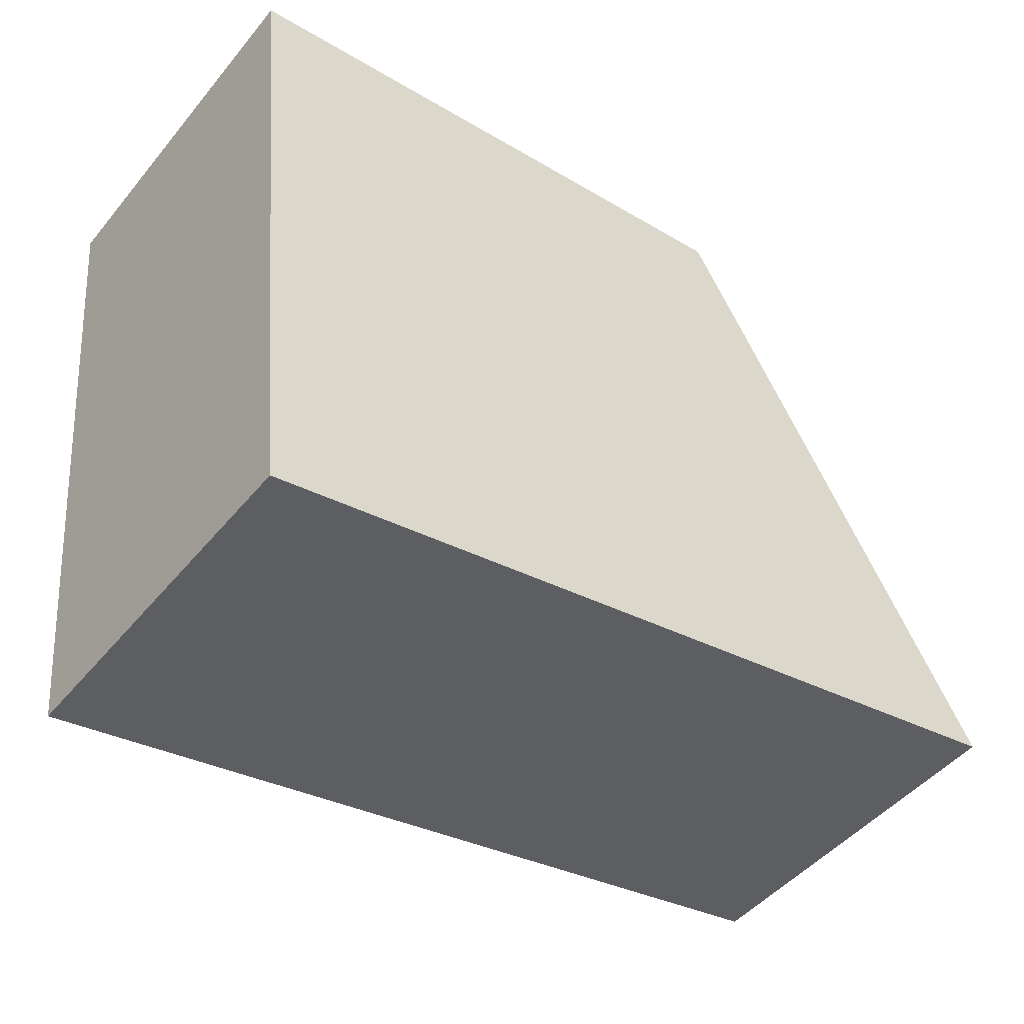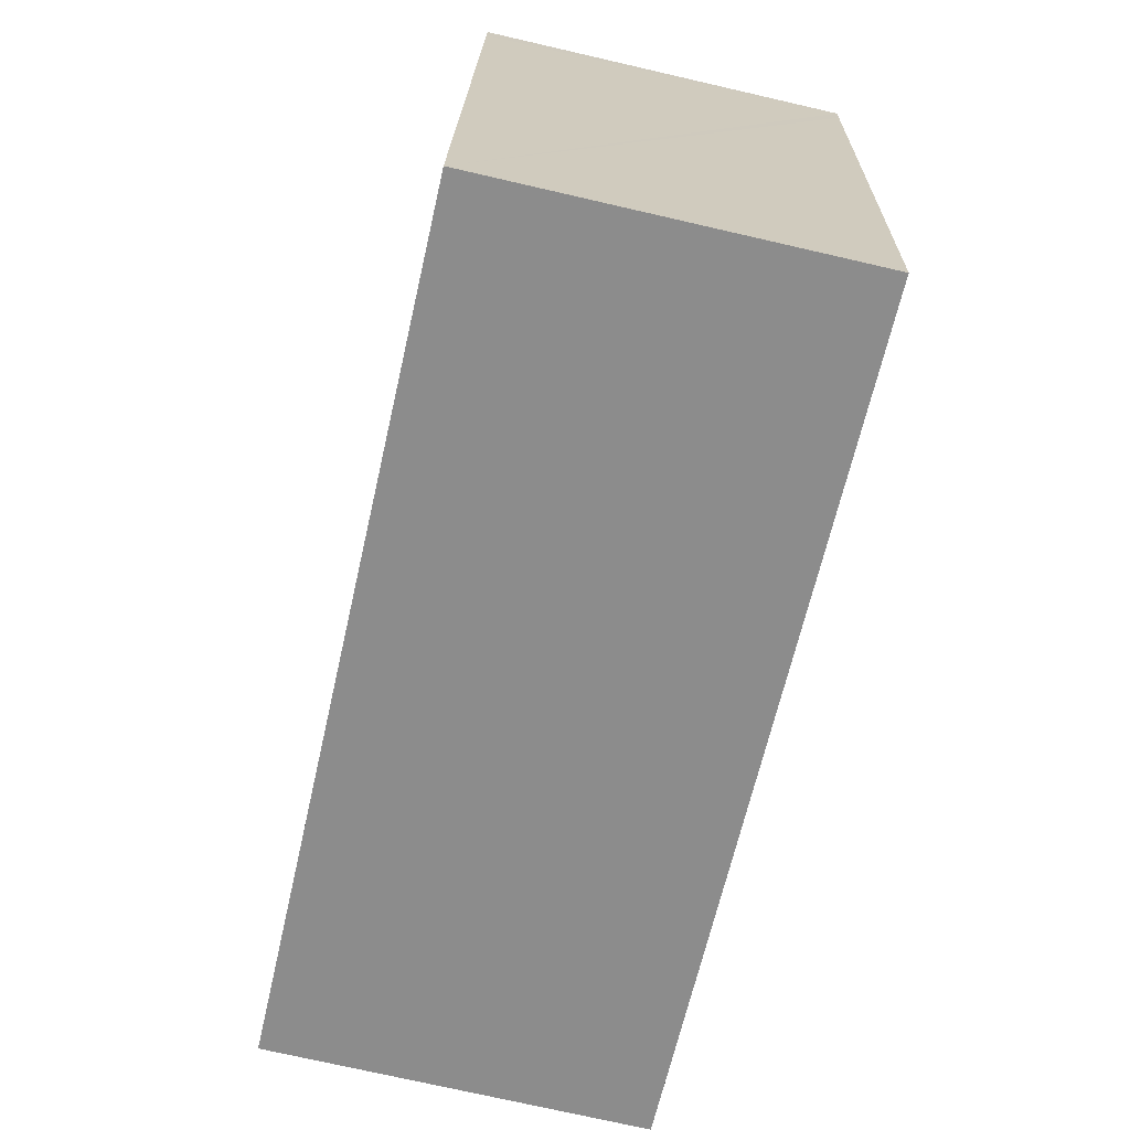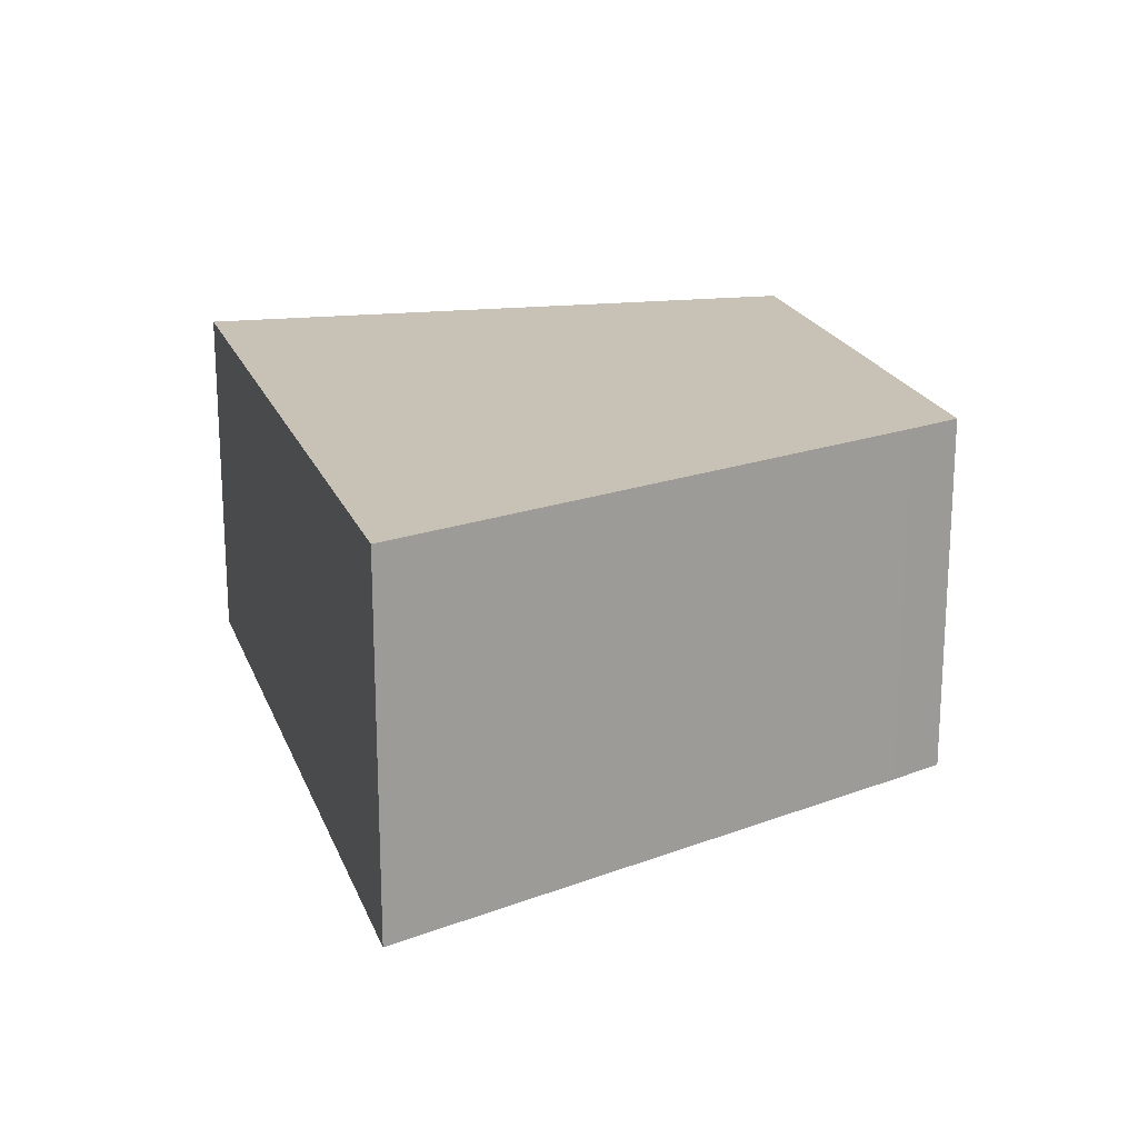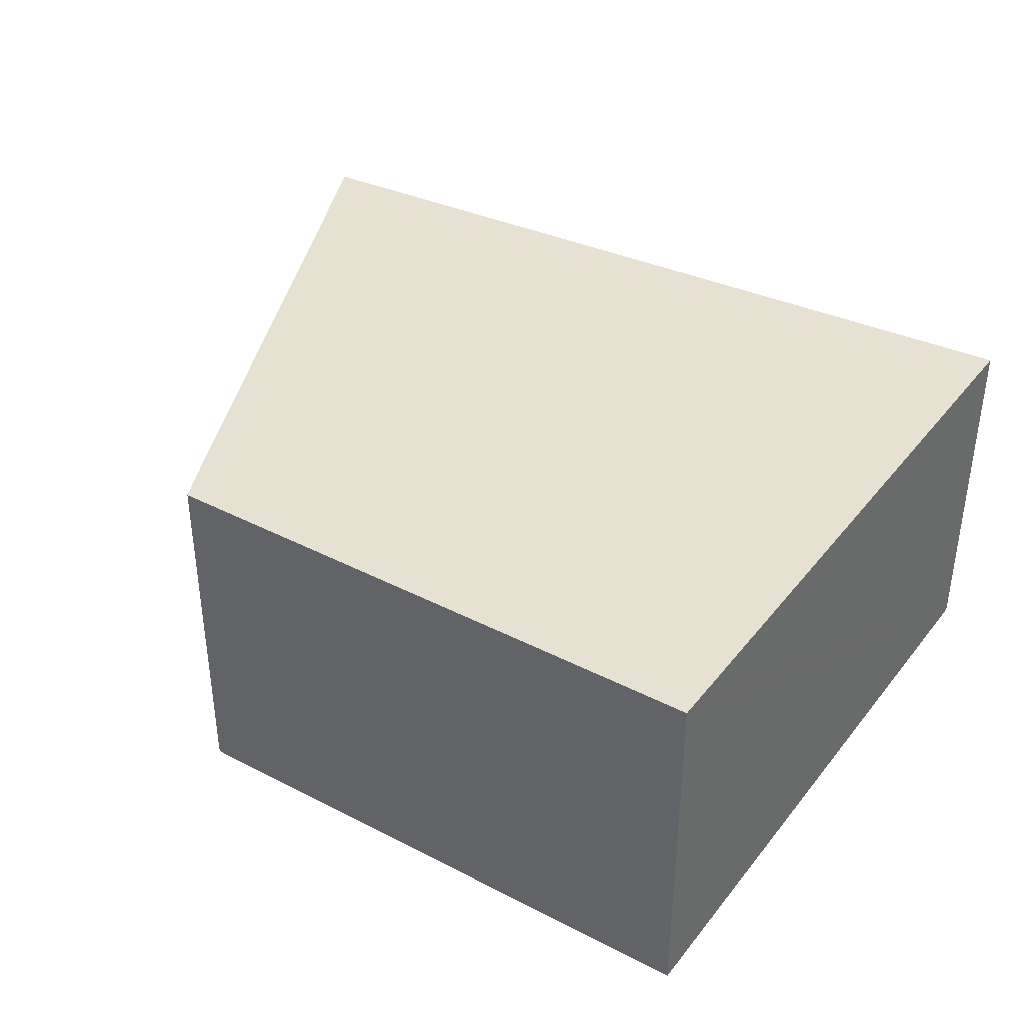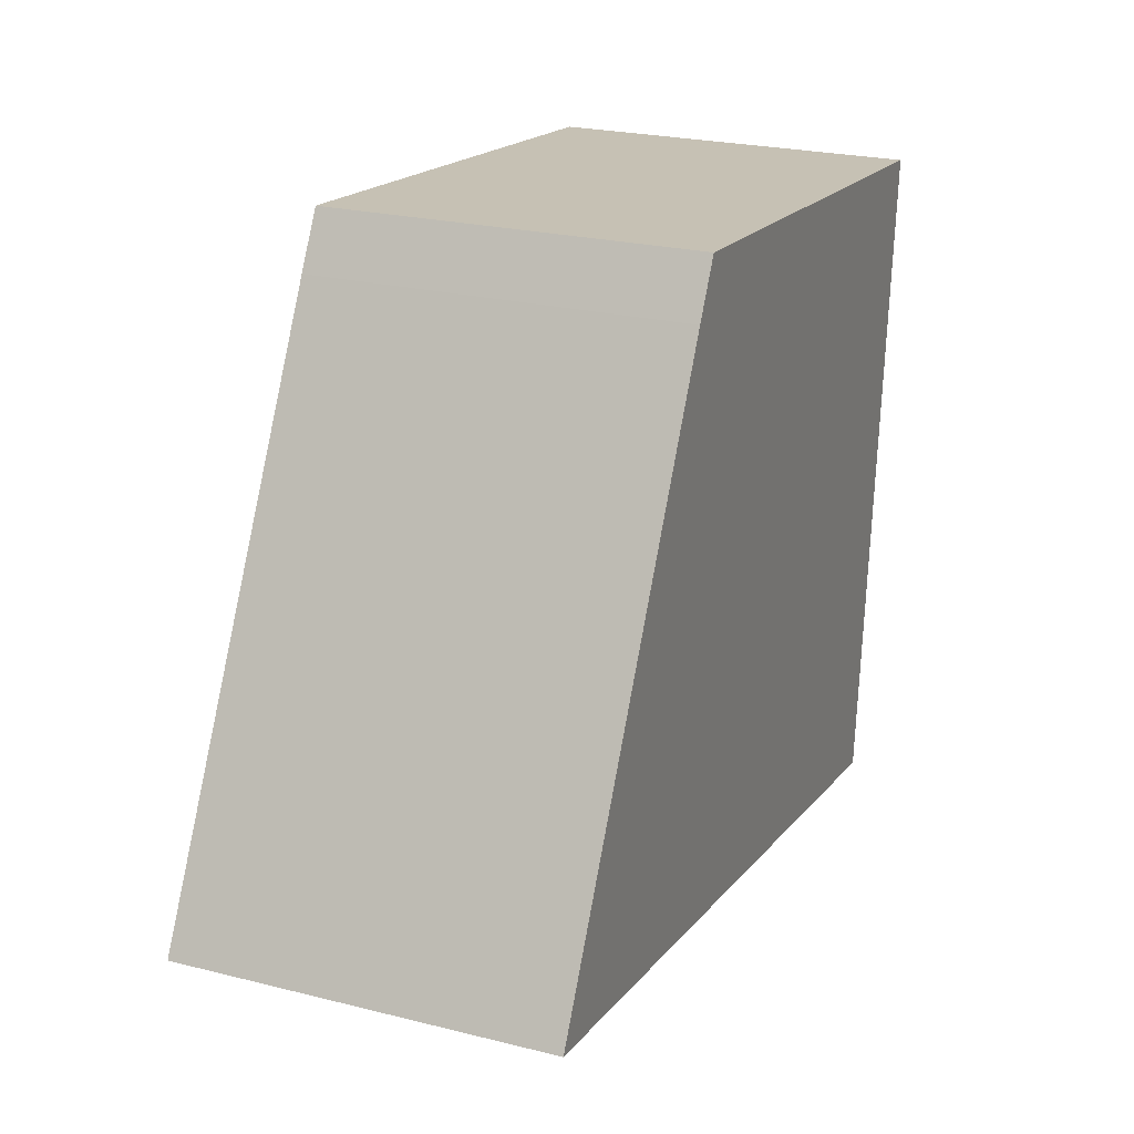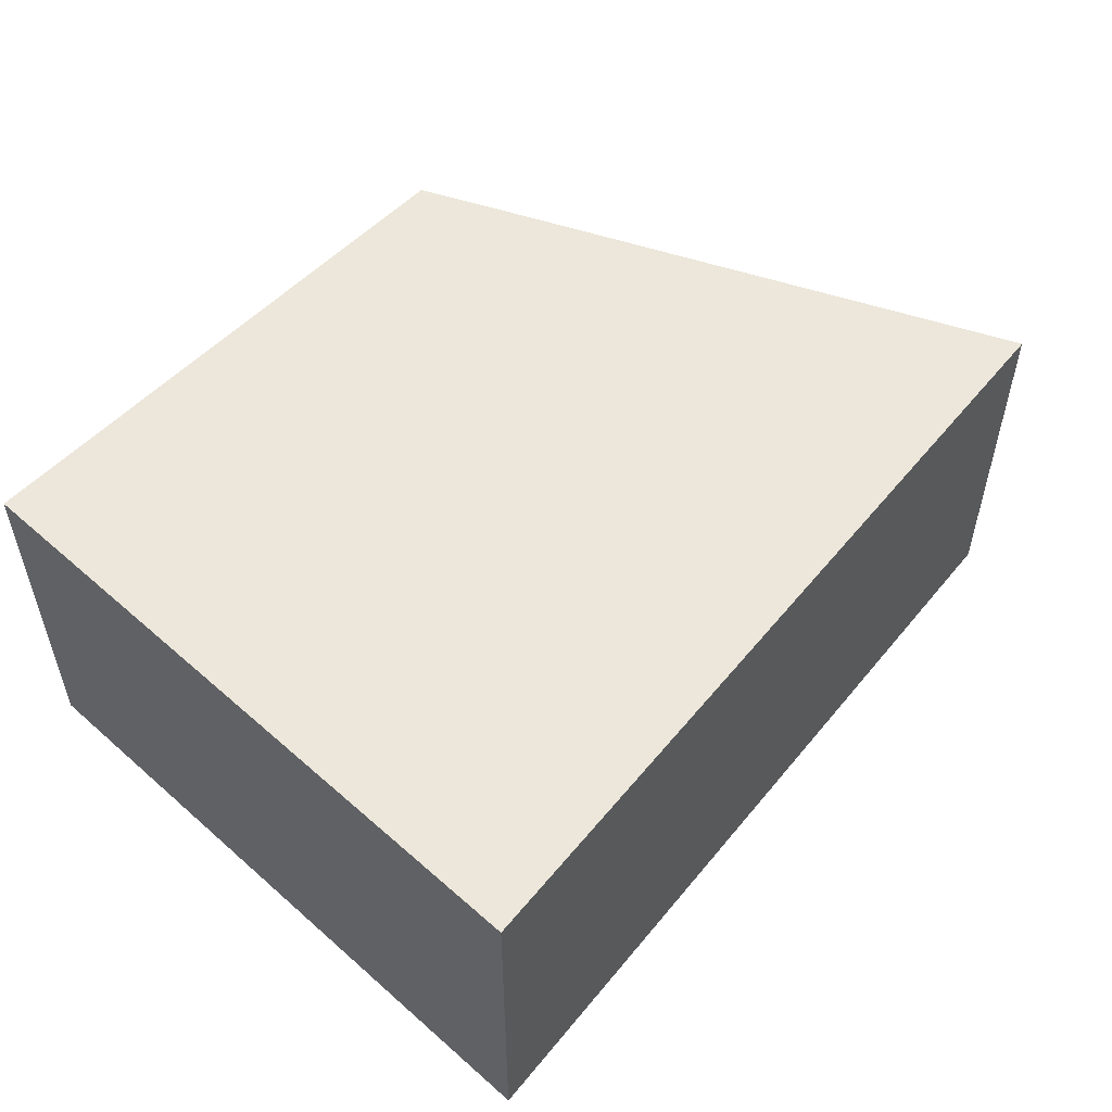
<metadata>
{"format":"obj","ext":"obj","renderer":"f3d","projection":"perspective","resolution":1024,"background":"white","views":[{"elev":-47.1,"azim":142.8,"up":"+Z"},{"elev":-74.4,"azim":77.1,"up":"+Z"},{"elev":19.0,"azim":-96.9,"up":"+Y"},{"elev":38.6,"azim":39.1,"up":"+Y"},{"elev":23.9,"azim":-67.4,"up":"+Z"},{"elev":54.0,"azim":138.4,"up":"+Y"}]}
</metadata>
<code>
v  5.174 4.317 -0.922
v  10.52 4.317 5.839
v  9.819 4.317 -1.75
v  0 4.317 2.643e-16
v  10.55 4.317 6.114
v  6.669 4.317 6.526
v  3.412 4.317 6.21
v  3.765 4.317 6.834
v  9.819 1.072e-16 -1.75
v  5.174 5.646e-17 -0.922
v  0 0 0
v  3.412 -3.803e-16 6.21
v  3.765 -4.185e-16 6.834
v  6.669 -3.996e-16 6.526
v  10.55 -3.744e-16 6.114
v  10.52 -3.575e-16 5.839
g defaultobject
f 1 2 3
f 2 1 4
f 2 4 5
f 5 4 6
f 6 4 7
f 6 7 8
f 9 1 3
f 1 9 10
f 1 10 4
f 4 10 11
f 11 7 4
f 7 11 12
f 7 12 8
f 8 12 13
f 13 6 8
f 6 13 5
f 5 13 14
f 5 14 15
f 2 9 3
f 9 2 5
f 9 5 16
f 16 5 15
f 12 14 13
f 14 12 11
f 14 11 15
f 15 11 10
f 15 10 16
f 16 10 9

</code>
